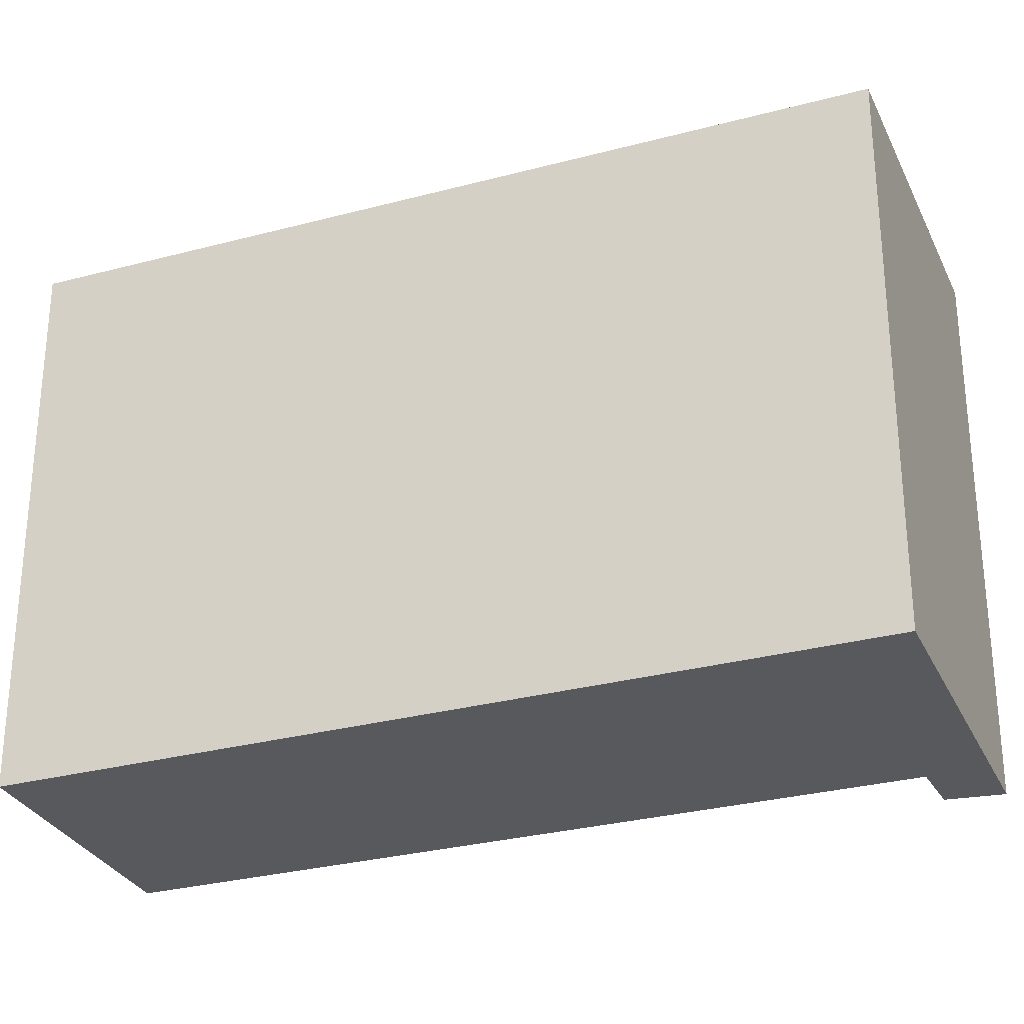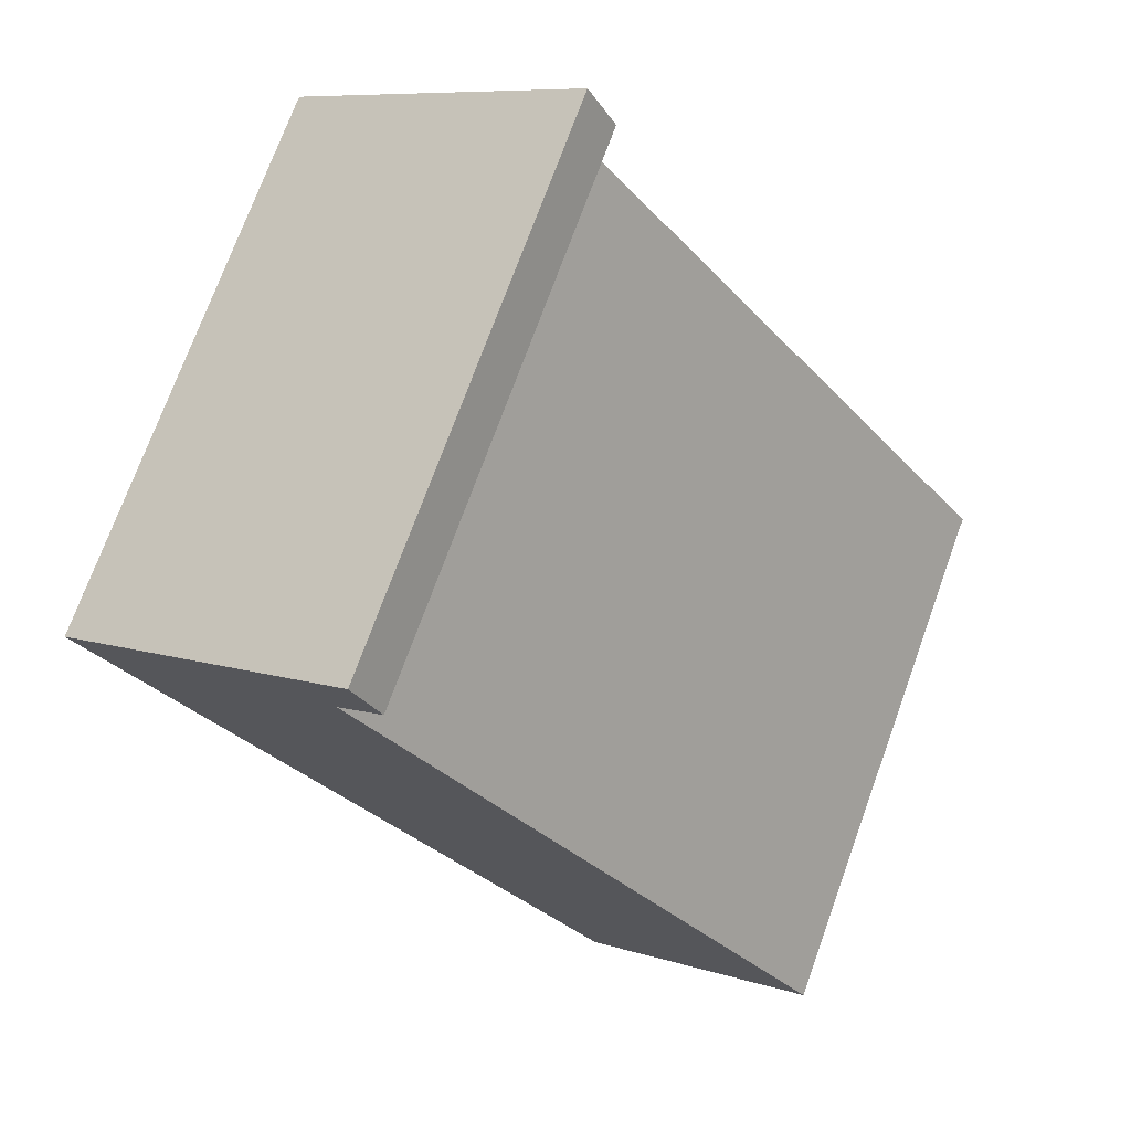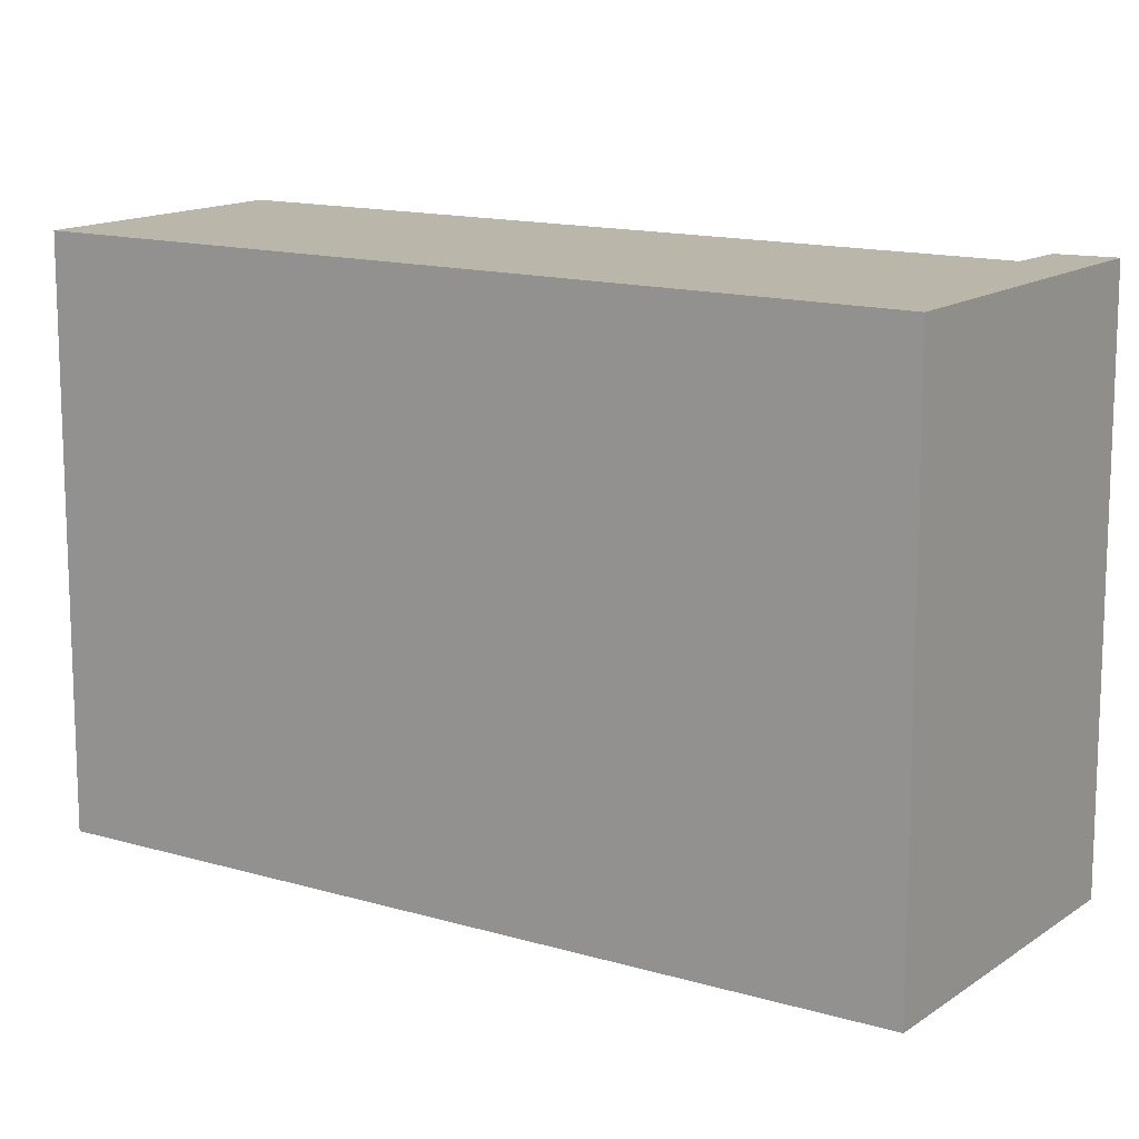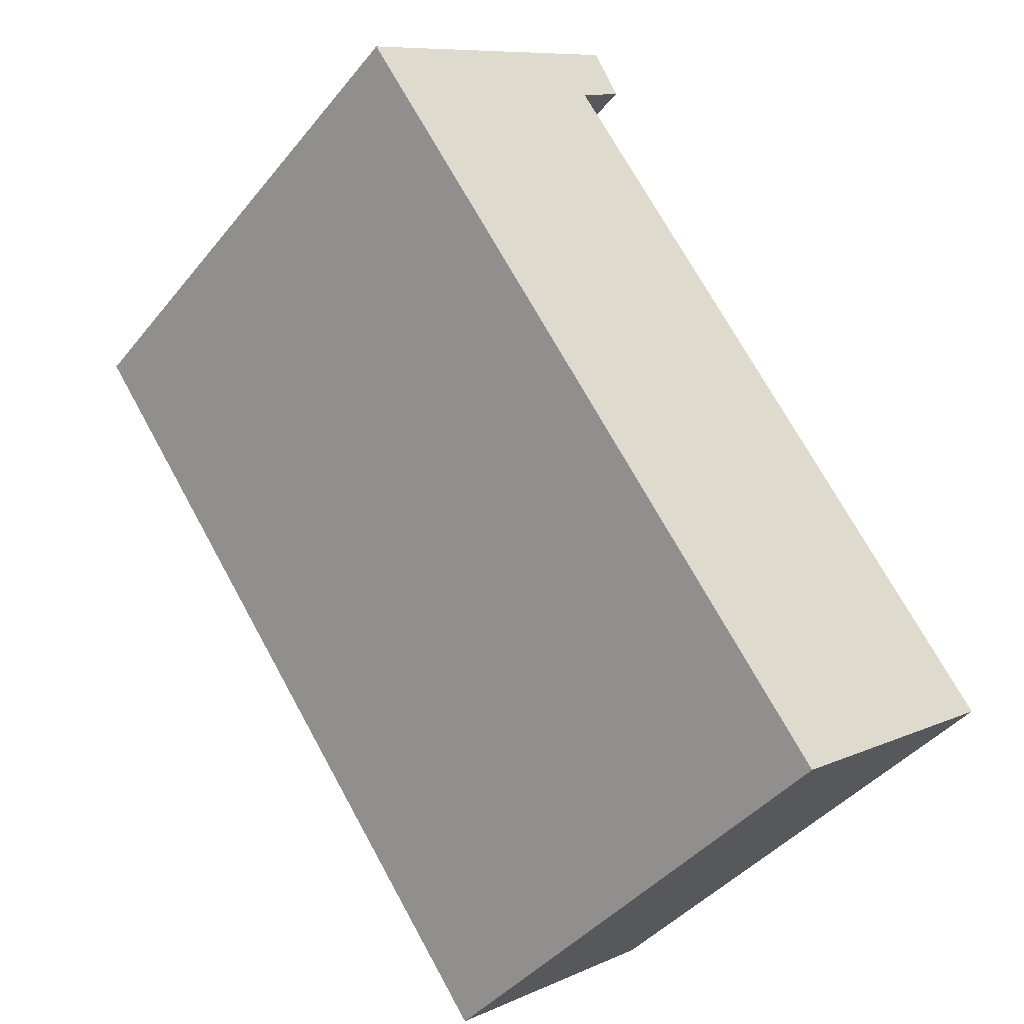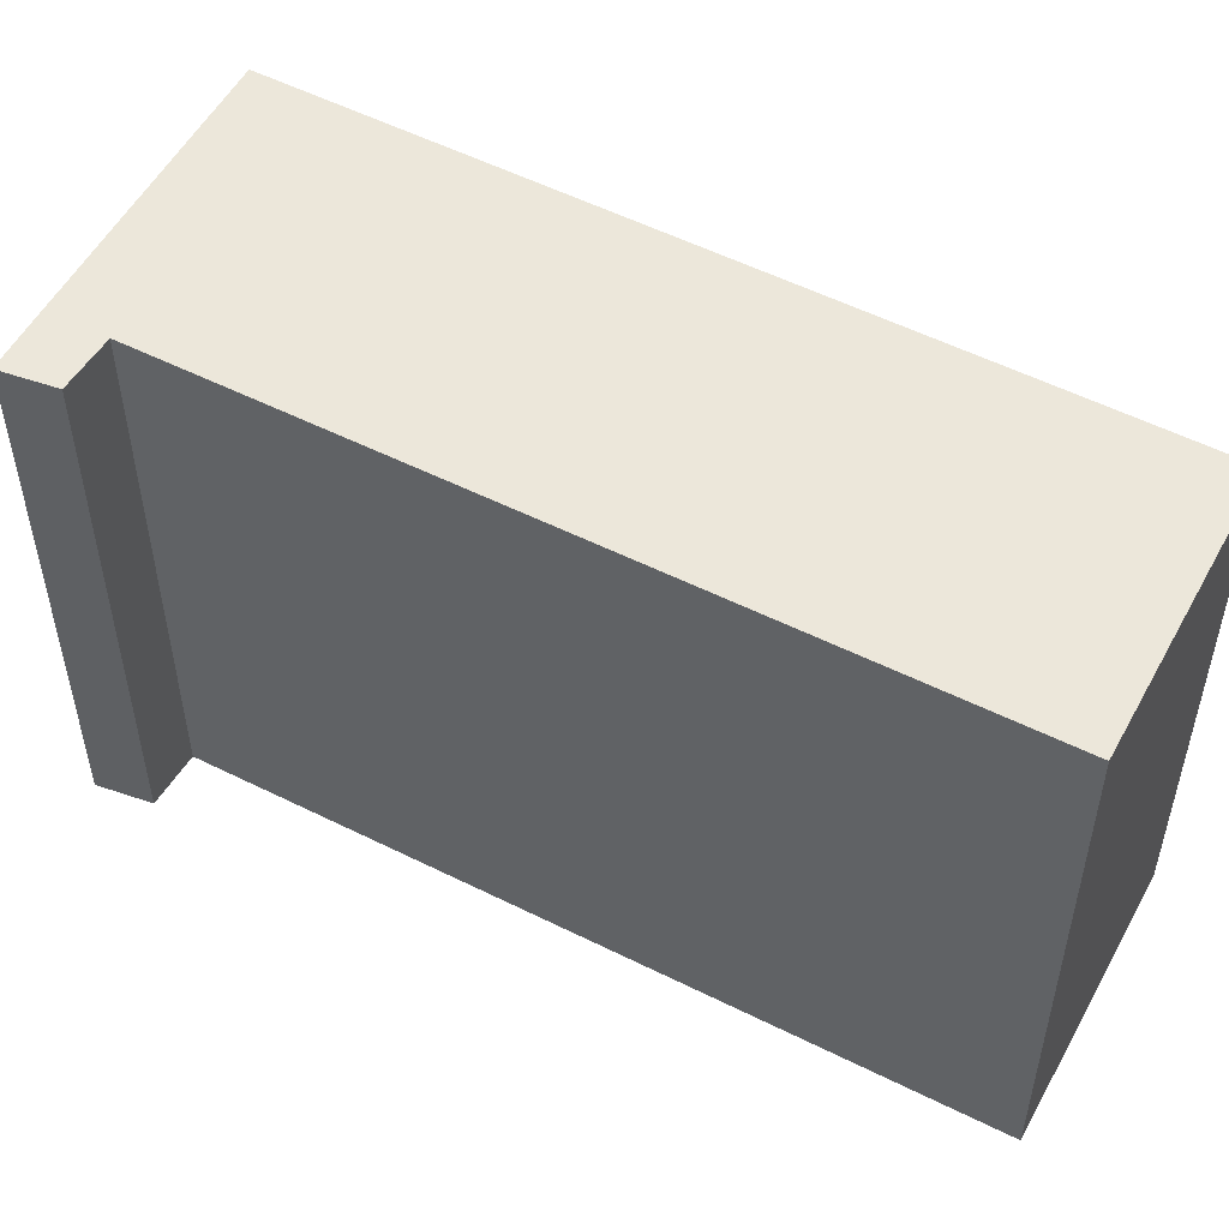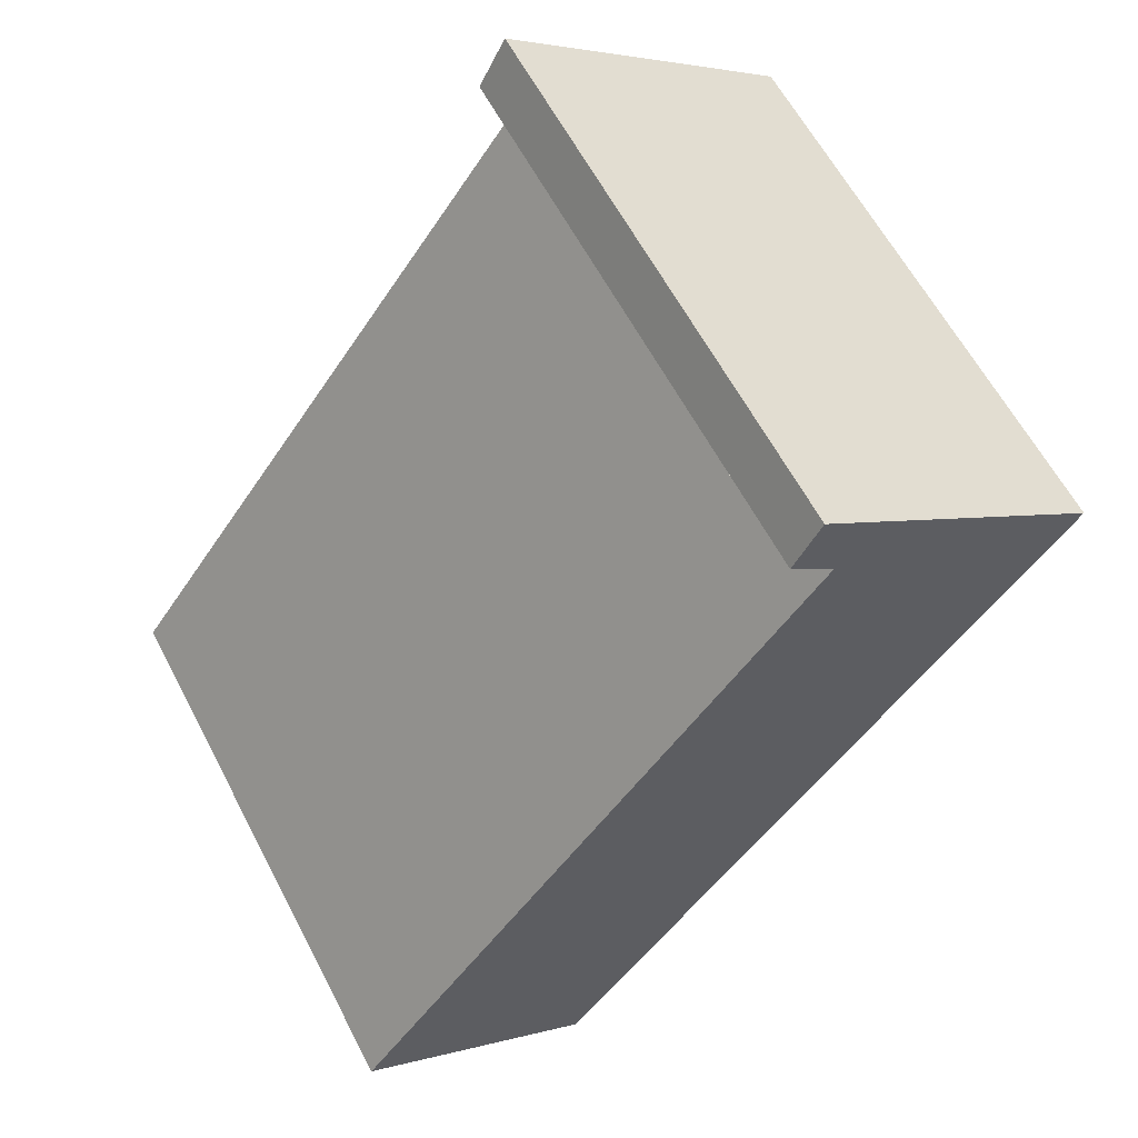
<metadata>
{"format":"obj","ext":"obj","renderer":"f3d","projection":"perspective","resolution":1024,"background":"white","views":[{"elev":-29.7,"azim":-104.7,"up":"+Y"},{"elev":73.6,"azim":20.0,"up":"+Z"},{"elev":13.8,"azim":-92.4,"up":"+Y"},{"elev":-42.0,"azim":-35.4,"up":"+Z"},{"elev":53.8,"azim":82.1,"up":"+Y"},{"elev":60.9,"azim":152.5,"up":"+Z"}]}
</metadata>
<code>
v  0.0004313 20.27 -0.0006411
v  18.35 1.537e-15 -25.1
v  0 0 0
v  18.35 20.27 -25.1
v  10.4 20.27 7.564
v  10.4 -4.632e-16 7.564
v  11.38 -3.509e-16 5.731
v  11.38 20.27 5.73
v  9.748 -2.694e-16 4.399
v  9.749 20.27 4.398
v  11 -1.637e-16 2.673
v  11 20.27 2.672
v  15.75 2.379e-16 -3.885
v  15.75 20.27 -3.886
v  17.37 3.748e-16 -6.121
v  17.37 20.27 -6.122
v  19.87 5.859e-16 -9.569
v  19.87 20.27 -9.569
v  21.49 7.227e-16 -11.8
v  21.49 20.27 -11.8
v  24.07 9.403e-16 -15.36
v  24.07 20.27 -15.36
v  25.69 1.077e-15 -17.59
v  25.69 20.27 -17.59
v  26.73 1.165e-15 -19.02
v  26.73 20.27 -19.03
g defaultobject
f 1 2 3
f 2 1 4
f 5 3 6
f 3 5 1
f 7 5 6
f 5 7 8
f 9 8 7
f 8 9 10
f 11 10 9
f 10 11 12
f 13 12 11
f 12 13 14
f 15 14 13
f 14 15 16
f 17 16 15
f 16 17 18
f 19 18 17
f 18 19 20
f 21 20 19
f 20 21 22
f 23 22 21
f 22 23 24
f 25 24 23
f 24 25 26
f 2 26 25
f 26 2 4
f 5 10 1
f 10 5 8
f 10 4 1
f 4 10 12
f 4 12 14
f 4 14 18
f 4 18 26
f 18 14 16
f 26 18 20
f 26 20 22
f 26 22 24
f 6 3 7
f 9 7 3
f 2 9 3
f 11 9 2
f 13 11 2
f 15 13 2
f 17 15 2
f 19 17 2
f 21 19 2
f 23 21 2
f 25 23 2

</code>
